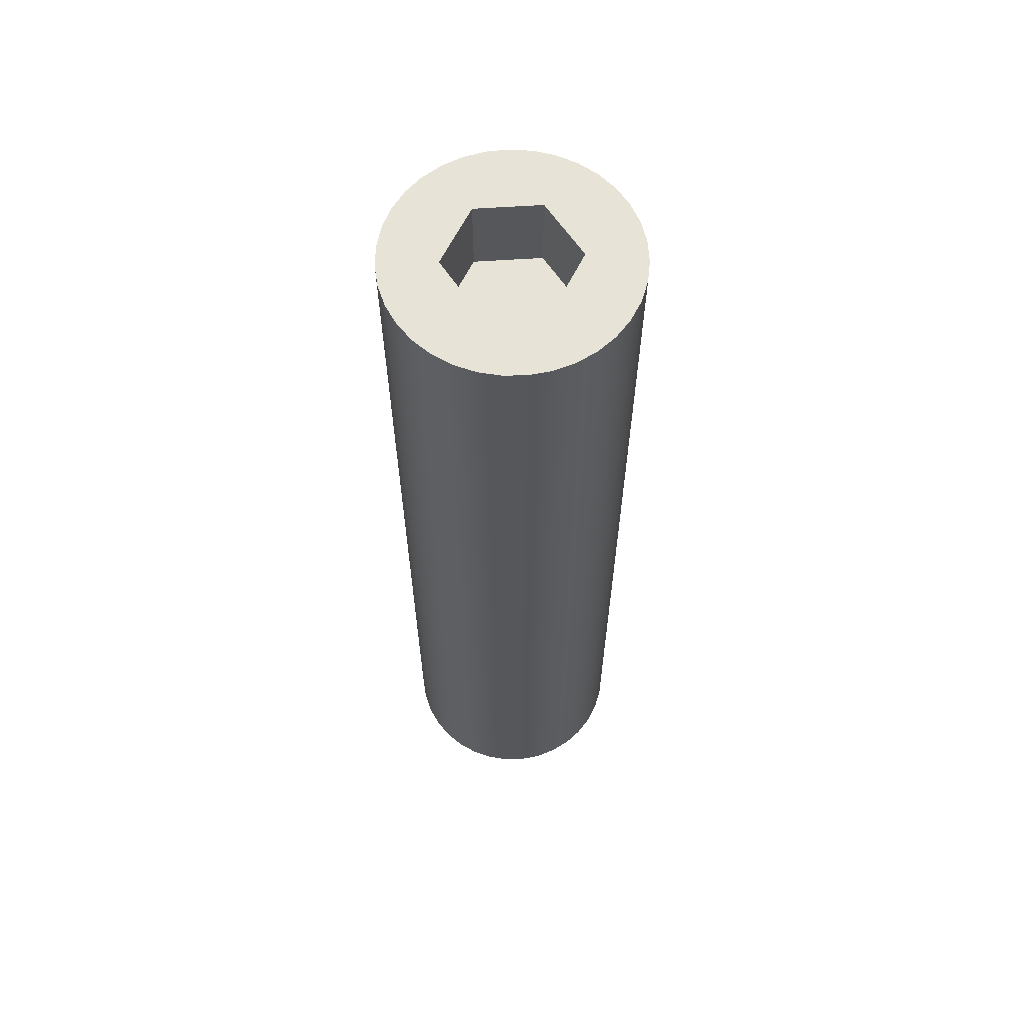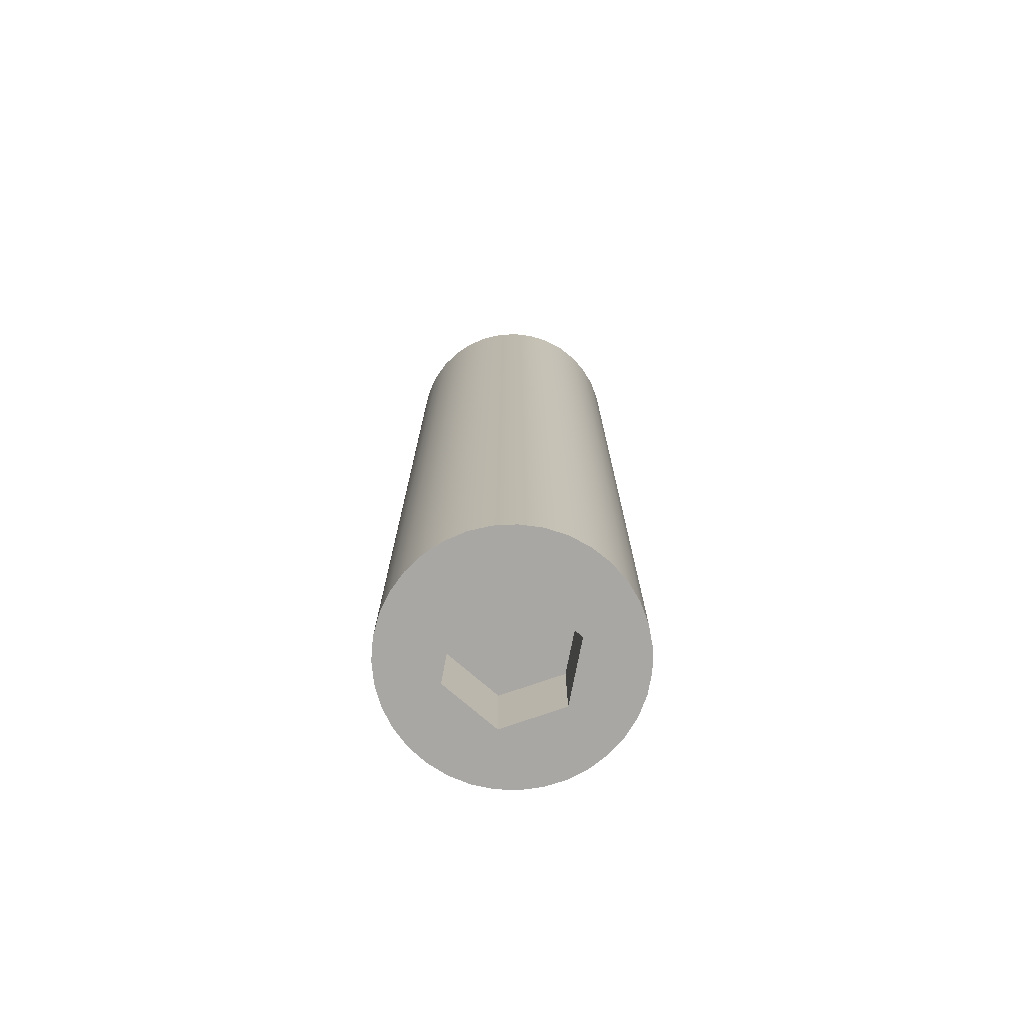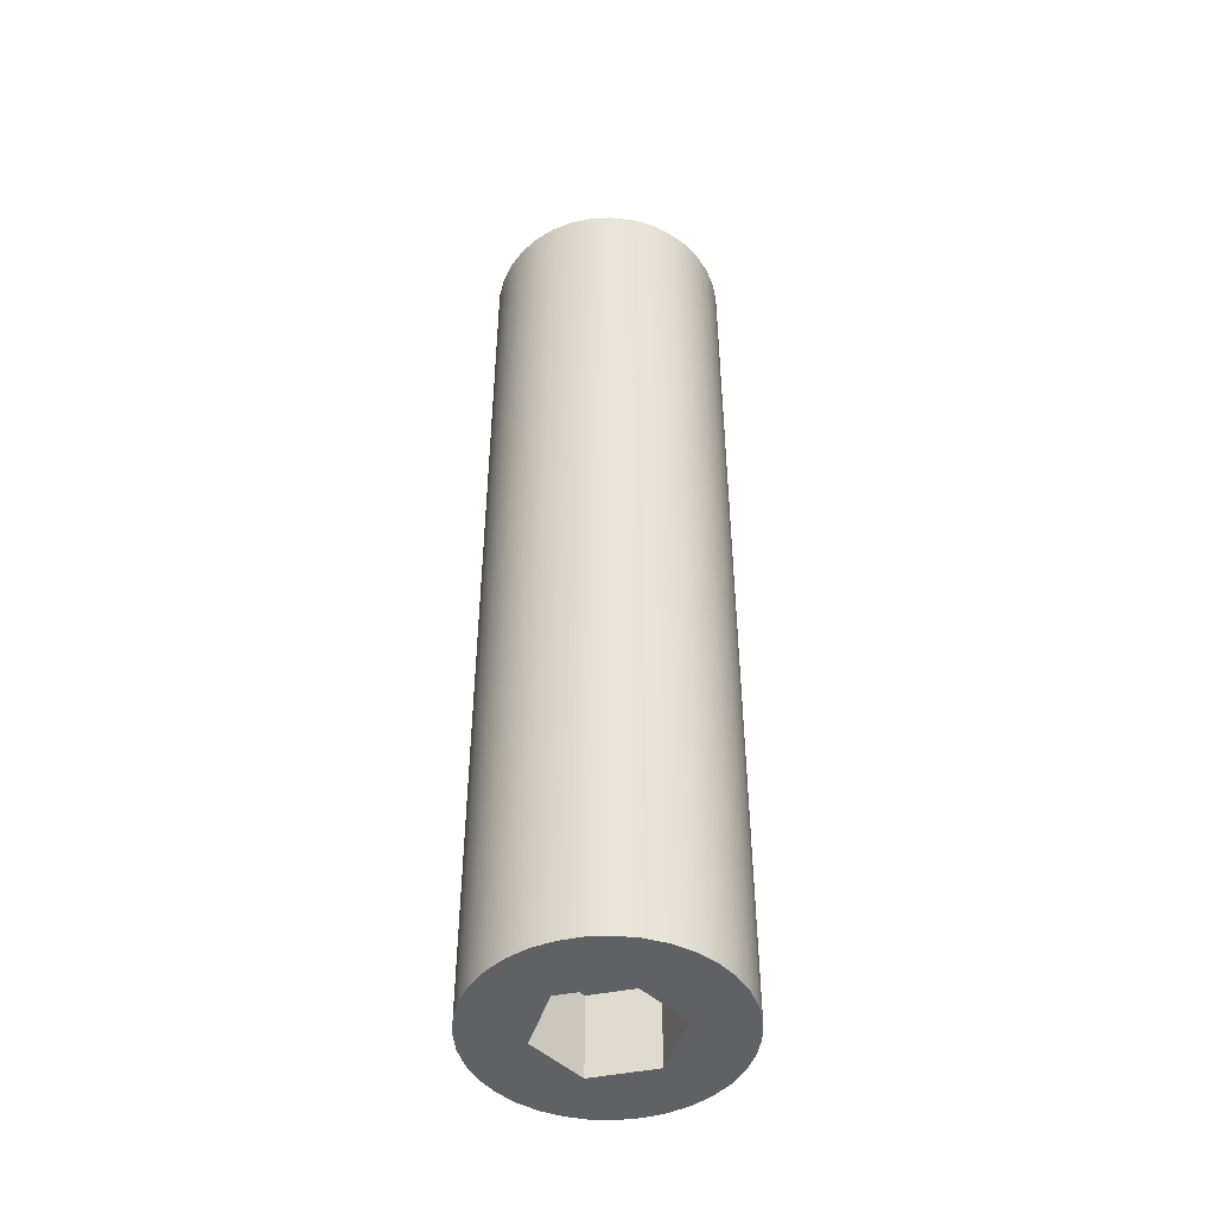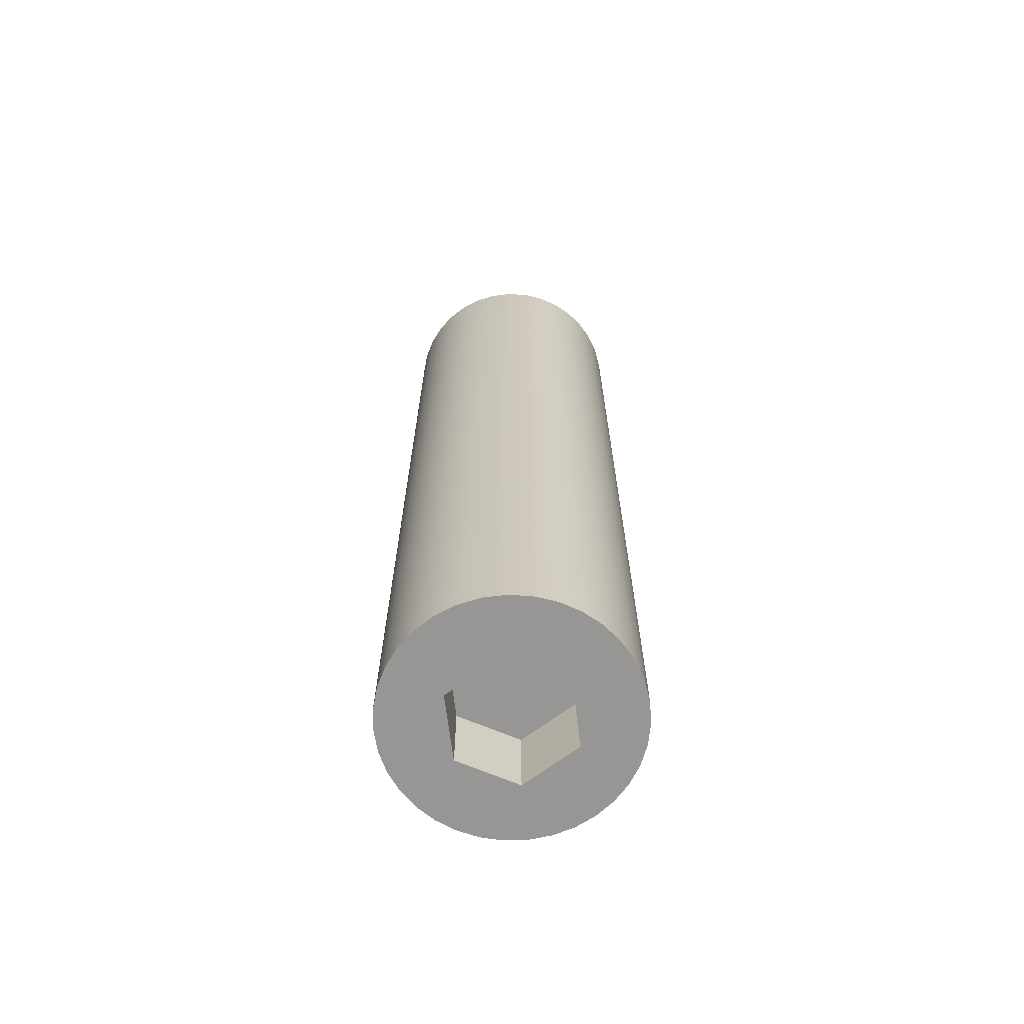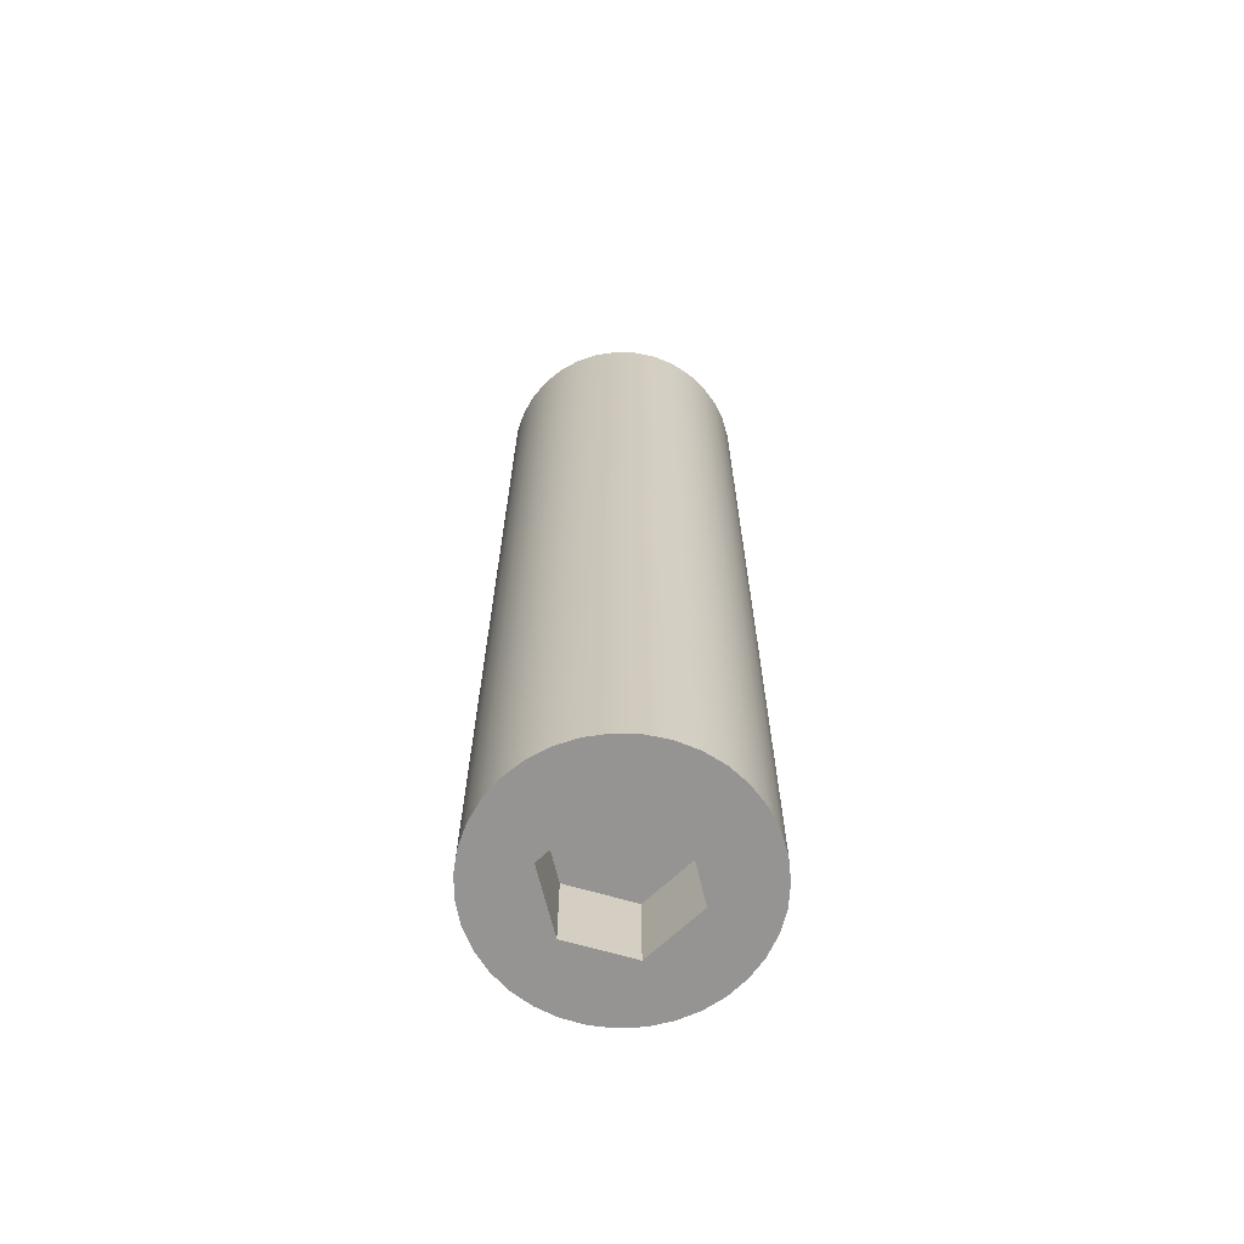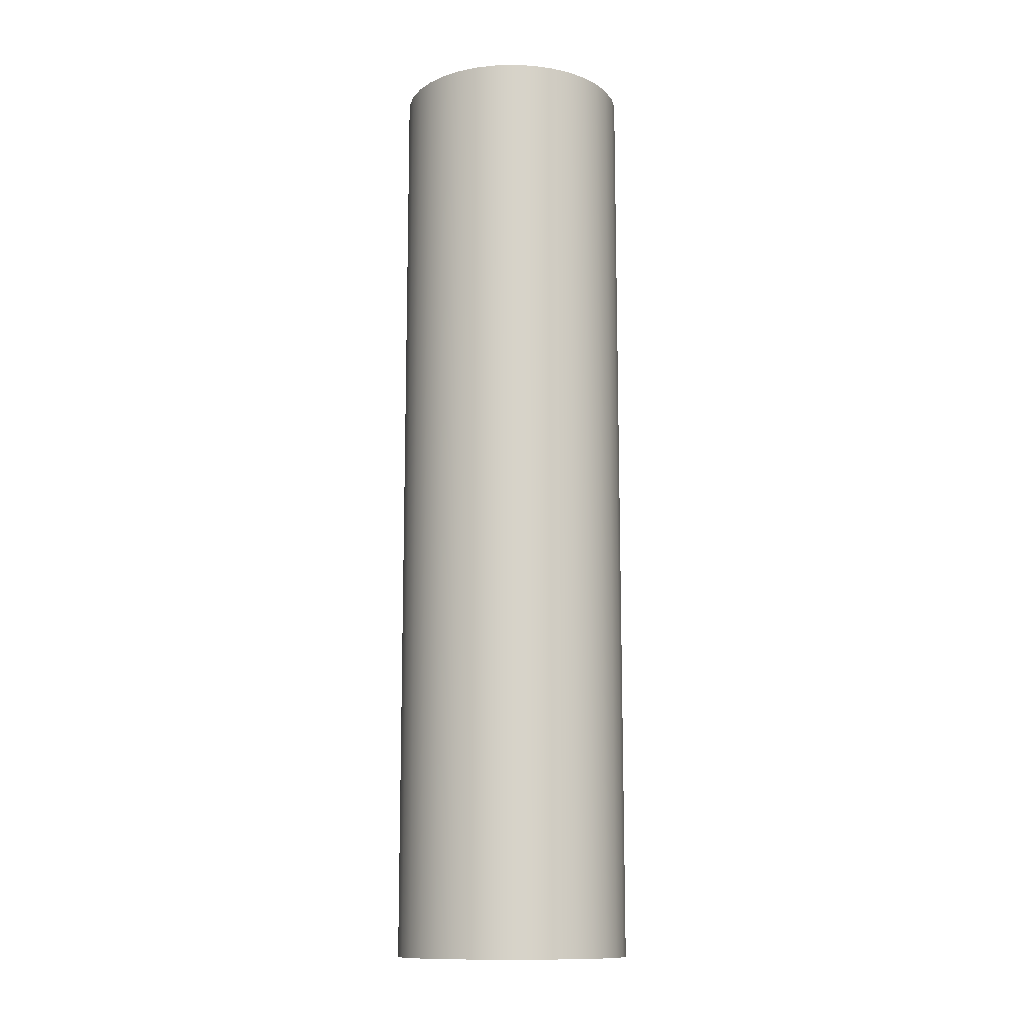
<metadata>
{"format":"obj","ext":"obj","renderer":"f3d","projection":"perspective","resolution":1024,"background":"white","views":[{"elev":62.6,"azim":-3.8,"up":"+Z"},{"elev":-74.8,"azim":-40.9,"up":"+Z"},{"elev":-46.9,"azim":72.7,"up":"+Z"},{"elev":-67.9,"azim":97.0,"up":"+Z"},{"elev":-67.1,"azim":-76.4,"up":"+Z"},{"elev":-12.6,"azim":155.4,"up":"+Z"}]}
</metadata>
<code>
v -0.04 0.07 1.2
v -0.08 0.000718 1.2
v -0.08 0.000718 1.1
v -0.04 0.07 1.1
v -0.08 0.000718 1.2
v -0.04 -0.06856 1.2
v -0.04 -0.06856 1.1
v -0.08 0.000718 1.1
v -0.04 -0.06856 1.2
v 0.04 -0.06856 1.2
v 0.04 -0.06856 1.1
v -0.04 -0.06856 1.1
v 0.04 -0.06856 1.2
v 0.08 0.000718 1.2
v 0.08 0.000718 1.1
v 0.04 -0.06856 1.1
v 0.08 0.000718 1.2
v 0.04 0.07 1.2
v 0.04 0.07 1.1
v 0.08 0.000718 1.1
v 0.04 0.07 1.2
v -0.04 0.07 1.2
v -0.04 0.07 1.1
v 0.04 0.07 1.1
v 0.04 0.07 1.1
v -0.04 0.07 1.1
v -0.08 0.000718 1.1
v -0.04 -0.06856 1.1
v 0.04 -0.06856 1.1
v 0.08 0.000718 1.1
v 0.08 0.000718 0
v 0.04 -0.06856 0
v 0.04 -0.06856 0.1
v 0.08 0.000718 0.1
v 0.04 -0.06856 0
v -0.04 -0.06856 0
v -0.04 -0.06856 0.1
v 0.04 -0.06856 0.1
v -0.04 -0.06856 0
v -0.08 0.000718 0
v -0.08 0.000718 0.1
v -0.04 -0.06856 0.1
v -0.08 0.000718 0
v -0.04 0.07 0
v -0.04 0.07 0.1
v -0.08 0.000718 0.1
v -0.04 0.07 0
v 0.04 0.07 0
v 0.04 0.07 0.1
v -0.04 0.07 0.1
v 0.04 0.07 0
v 0.08 0.000718 0
v 0.08 0.000718 0.1
v 0.04 0.07 0.1
v 0.04 0.07 0.1
v 0.08 0.000718 0.1
v 0.04 -0.06856 0.1
v -0.04 -0.06856 0.1
v -0.08 0.000718 0.1
v -0.04 0.07 0.1
v -0.15 -1.837e-17 1.2
v -0.1476 0.02678 1.2
v -0.1404 0.05271 1.2
v -0.1288 0.07693 1.2
v -0.113 0.09869 1.2
v -0.09352 0.1173 1.2
v -0.07108 0.1321 1.2
v -0.04635 0.1427 1.2
v -0.02013 0.1486 1.2
v 0.00673 0.1498 1.2
v 0.03338 0.1462 1.2
v 0.05895 0.1379 1.2
v 0.08263 0.1252 1.2
v 0.1037 0.1084 1.2
v 0.1214 0.08817 1.2
v 0.1351 0.06508 1.2
v 0.1446 0.03991 1.2
v 0.1494 0.01345 1.2
v 0.1494 -0.01345 1.2
v 0.1446 -0.03991 1.2
v 0.1351 -0.06508 1.2
v 0.1214 -0.08817 1.2
v 0.1037 -0.1084 1.2
v 0.08263 -0.1252 1.2
v 0.05895 -0.1379 1.2
v 0.03338 -0.1462 1.2
v 0.00673 -0.1498 1.2
v -0.02013 -0.1486 1.2
v -0.04635 -0.1427 1.2
v -0.07108 -0.1321 1.2
v -0.09352 -0.1173 1.2
v -0.113 -0.09869 1.2
v -0.1288 -0.07693 1.2
v -0.1404 -0.05271 1.2
v -0.1476 -0.02678 1.2
v -0.15 -1.837e-17 0
v -0.1476 -0.02678 0
v -0.1404 -0.05271 0
v -0.1288 -0.07693 0
v -0.113 -0.09869 0
v -0.09352 -0.1173 0
v -0.07108 -0.1321 0
v -0.04635 -0.1427 0
v -0.02013 -0.1486 0
v 0.00673 -0.1498 0
v 0.03338 -0.1462 0
v 0.05895 -0.1379 0
v 0.08263 -0.1252 0
v 0.1037 -0.1084 0
v 0.1214 -0.08817 0
v 0.1351 -0.06508 0
v 0.1446 -0.03991 0
v 0.1494 -0.01345 0
v 0.1494 0.01345 0
v 0.1446 0.03991 0
v 0.1351 0.06508 0
v 0.1214 0.08817 0
v 0.1037 0.1084 0
v 0.08263 0.1252 0
v 0.05895 0.1379 0
v 0.03338 0.1462 0
v 0.00673 0.1498 0
v -0.02013 0.1486 0
v -0.04635 0.1427 0
v -0.07108 0.1321 0
v -0.09352 0.1173 0
v -0.113 0.09869 0
v -0.1288 0.07693 0
v -0.1404 0.05271 0
v -0.1476 0.02678 0
v -0.15 -1.837e-17 0
v -0.15 -1.837e-17 1.2
v -0.08 0.000718 1.2
v -0.04 0.07 1.2
v 0.04 0.07 1.2
v 0.08 0.000718 1.2
v 0.04 -0.06856 1.2
v -0.04 -0.06856 1.2
v -0.15 -1.837e-17 1.2
v -0.1476 -0.02678 1.2
v -0.1404 -0.05271 1.2
v -0.1288 -0.07693 1.2
v -0.113 -0.09869 1.2
v -0.09352 -0.1173 1.2
v -0.07108 -0.1321 1.2
v -0.04635 -0.1427 1.2
v -0.02013 -0.1486 1.2
v 0.00673 -0.1498 1.2
v 0.03338 -0.1462 1.2
v 0.05895 -0.1379 1.2
v 0.08263 -0.1252 1.2
v 0.1037 -0.1084 1.2
v 0.1214 -0.08817 1.2
v 0.1351 -0.06508 1.2
v 0.1446 -0.03991 1.2
v 0.1494 -0.01345 1.2
v 0.1494 0.01345 1.2
v 0.1446 0.03991 1.2
v 0.1351 0.06508 1.2
v 0.1214 0.08817 1.2
v 0.1037 0.1084 1.2
v 0.08263 0.1252 1.2
v 0.05895 0.1379 1.2
v 0.03338 0.1462 1.2
v 0.00673 0.1498 1.2
v -0.02013 0.1486 1.2
v -0.04635 0.1427 1.2
v -0.07108 0.1321 1.2
v -0.09352 0.1173 1.2
v -0.113 0.09869 1.2
v -0.1288 0.07693 1.2
v -0.1404 0.05271 1.2
v -0.1476 0.02678 1.2
v 0.04 -0.06856 0
v 0.08 0.000718 0
v 0.04 0.07 0
v -0.04 0.07 0
v -0.08 0.000718 0
v -0.04 -0.06856 0
v -0.15 -1.837e-17 0
v -0.1476 0.02678 0
v -0.1404 0.05271 0
v -0.1288 0.07693 0
v -0.113 0.09869 0
v -0.09352 0.1173 0
v -0.07108 0.1321 0
v -0.04635 0.1427 0
v -0.02013 0.1486 0
v 0.00673 0.1498 0
v 0.03338 0.1462 0
v 0.05895 0.1379 0
v 0.08263 0.1252 0
v 0.1037 0.1084 0
v 0.1214 0.08817 0
v 0.1351 0.06508 0
v 0.1446 0.03991 0
v 0.1494 0.01345 0
v 0.1494 -0.01345 0
v 0.1446 -0.03991 0
v 0.1351 -0.06508 0
v 0.1214 -0.08817 0
v 0.1037 -0.1084 0
v 0.08263 -0.1252 0
v 0.05895 -0.1379 0
v 0.03338 -0.1462 0
v 0.00673 -0.1498 0
v -0.02013 -0.1486 0
v -0.04635 -0.1427 0
v -0.07108 -0.1321 0
v -0.09352 -0.1173 0
v -0.113 -0.09869 0
v -0.1288 -0.07693 0
v -0.1404 -0.05271 0
v -0.1476 -0.02678 0
g 5918d2de-e2c1-11ea-b02c-54bf646e7e1f
f 1 2 4
f 4 2 3
g 591a80a2-e2c1-11ea-9fe4-54bf646e7e1f
f 5 6 8
f 8 6 7
g 591be01e-e2c1-11ea-90dc-54bf646e7e1f
f 9 10 12
f 12 10 11
g 591d18b4-e2c1-11ea-866a-54bf646e7e1f
f 13 14 16
f 16 14 15
g 591e7830-e2c1-11ea-adf1-54bf646e7e1f
f 17 18 20
f 20 18 19
g 5920742c-e2c1-11ea-8ff1-54bf646e7e1f
f 21 22 24
f 24 22 23
g 5923a888-e2c1-11ea-af00-54bf646e7e1f
f 25 26 30
f 30 26 27
f 30 27 29
f 29 27 28
g 58bf66b4-e2c1-11ea-b735-54bf646e7e1f
f 31 32 34
f 34 32 33
g 58c09f24-e2c1-11ea-834a-54bf646e7e1f
f 35 36 38
f 38 36 37
g 58c1b098-e2c1-11ea-b530-54bf646e7e1f
f 39 40 42
f 42 40 41
g 58c2c20c-e2c1-11ea-bd83-54bf646e7e1f
f 43 44 46
f 46 44 45
g 58c3ac6c-e2c1-11ea-a059-54bf646e7e1f
f 47 48 50
f 50 48 49
g 58c4bde4-e2c1-11ea-a36e-54bf646e7e1f
f 51 52 54
f 54 52 53
g 58c5cf58-e2c1-11ea-8b5a-54bf646e7e1f
f 60 55 59
f 59 55 56
f 59 56 58
f 58 56 57
g 58758b24-e2c1-11ea-b9b6-54bf646e7e1f
f 62 130 61
f 61 130 131
f 132 96 95
f 95 96 97
f 95 97 94
f 94 97 98
f 94 98 93
f 93 98 99
f 93 99 92
f 92 99 100
f 92 100 91
f 91 100 101
f 91 101 90
f 90 101 102
f 90 102 89
f 89 102 103
f 89 103 88
f 88 103 104
f 88 104 87
f 87 104 105
f 87 105 86
f 86 105 106
f 86 106 85
f 85 106 107
f 85 107 84
f 84 107 108
f 84 108 83
f 83 108 109
f 83 109 82
f 82 109 110
f 82 110 81
f 81 110 111
f 81 111 80
f 80 111 112
f 80 112 79
f 79 112 113
f 79 113 78
f 78 113 114
f 78 114 77
f 77 114 115
f 77 115 76
f 76 115 116
f 76 116 75
f 75 116 117
f 75 117 74
f 74 117 118
f 74 118 73
f 73 118 119
f 73 119 72
f 72 119 120
f 72 120 71
f 71 120 121
f 71 121 70
f 70 121 122
f 70 122 69
f 69 122 123
f 69 123 68
f 68 123 124
f 68 124 67
f 67 124 125
f 67 125 66
f 66 125 126
f 66 126 65
f 65 126 127
f 65 127 64
f 64 127 128
f 64 128 63
f 63 128 129
f 63 129 62
f 62 129 130
g 5876eacc-e2c1-11ea-9316-54bf646e7e1f
f 134 171 133
f 133 171 172
f 133 172 173
f 135 165 134
f 134 165 166
f 134 166 167
f 136 159 135
f 135 159 160
f 135 160 161
f 137 154 136
f 136 154 155
f 136 155 156
f 138 148 137
f 137 148 149
f 137 149 150
f 133 142 138
f 138 142 143
f 138 143 144
f 173 139 133
f 133 139 140
f 133 140 141
f 141 142 133
f 144 145 138
f 138 145 146
f 138 146 147
f 147 148 138
f 150 151 137
f 137 151 152
f 137 152 153
f 153 154 137
f 156 157 136
f 136 157 158
f 136 158 159
f 161 162 135
f 135 162 163
f 135 163 164
f 164 165 135
f 167 168 134
f 134 168 169
f 134 169 170
f 170 171 134
g 5877d534-e2c1-11ea-b79f-54bf646e7e1f
f 175 200 174
f 174 200 201
f 174 201 202
f 176 195 175
f 175 195 196
f 175 196 197
f 177 189 176
f 176 189 190
f 176 190 191
f 178 183 177
f 177 183 184
f 177 184 185
f 179 212 178
f 178 212 213
f 178 213 214
f 174 206 179
f 179 206 207
f 179 207 208
f 214 180 178
f 178 180 181
f 178 181 182
f 182 183 178
f 185 186 177
f 177 186 187
f 177 187 188
f 188 189 177
f 191 192 176
f 176 192 193
f 176 193 194
f 194 195 176
f 197 198 175
f 175 198 199
f 175 199 200
f 202 203 174
f 174 203 204
f 174 204 205
f 205 206 174
f 208 209 179
f 179 209 210
f 179 210 211
f 211 212 179

</code>
